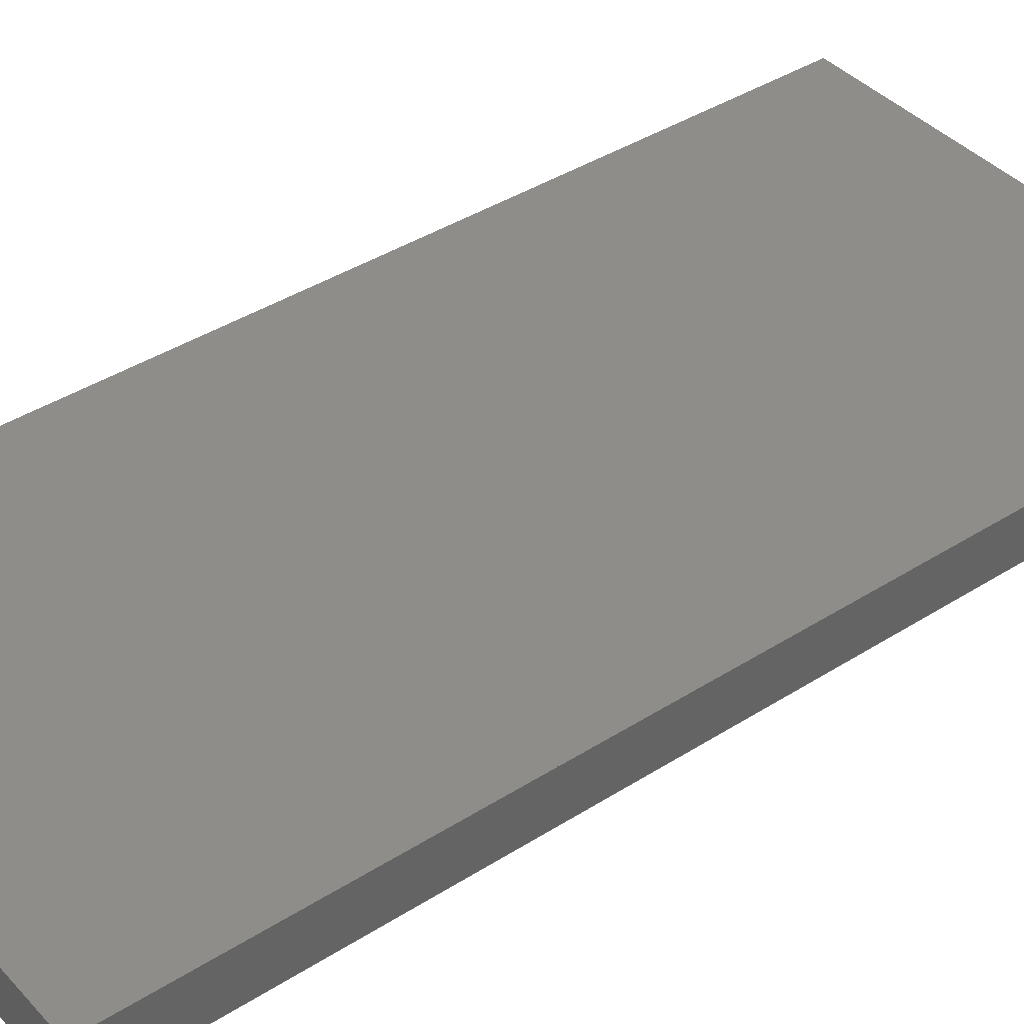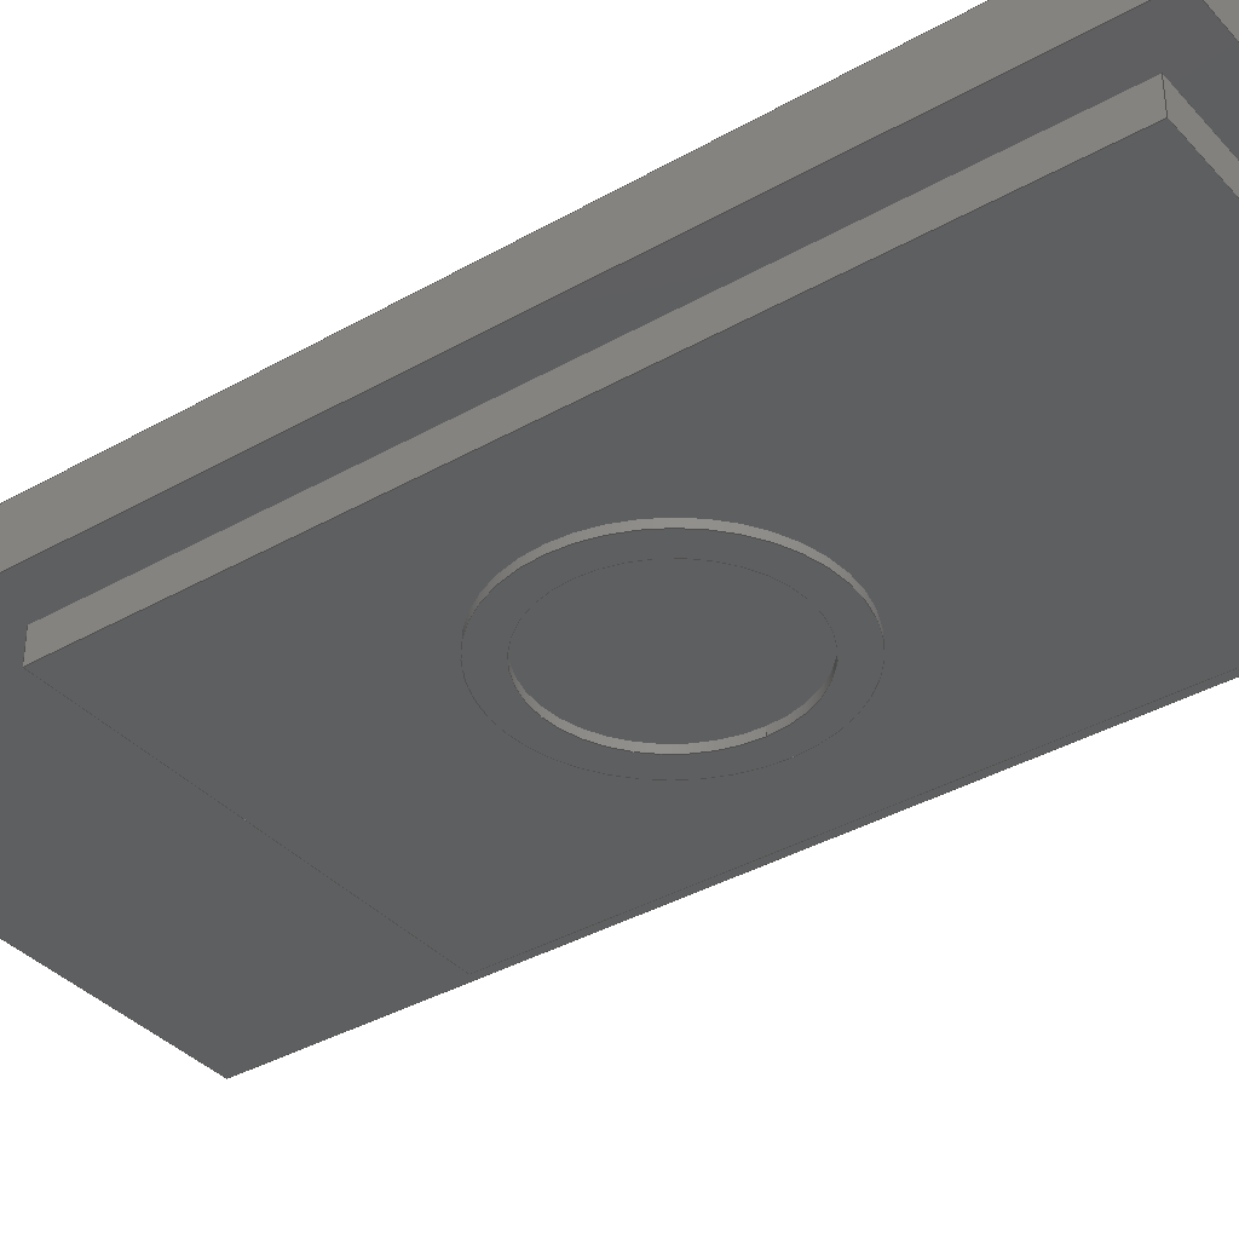
<metadata>
{"format":"step","ext":"step","renderer":"f3d","projection":"perspective","resolution":1024,"background":"white","views":[{"elev":40.3,"azim":-128.0,"up":"+Z"},{"elev":-37.0,"azim":-53.6,"up":"+Z"}]}
</metadata>
<code>
ISO-10303-21;
DATA;
#1=MECHANICAL_DESIGN_GEOMETRIC_PRESENTATION_REPRESENTATION('',(#4,#5),
#415);
#2=SHAPE_REPRESENTATION_RELATIONSHIP('SRR','None',#422,#3);
#3=ADVANCED_BREP_SHAPE_REPRESENTATION('',(#6,#7),#414);
#4=STYLED_ITEM('',(#431),#6);
#5=STYLED_ITEM('',(#431),#7);
#6=MANIFOLD_SOLID_BREP('Body1',#242);
#7=MANIFOLD_SOLID_BREP('Body22',#243);
#8=FACE_BOUND('',#43,.T.);
#9=FACE_BOUND('',#45,.T.);
#10=PLANE('',#263);
#11=PLANE('',#264);
#12=PLANE('',#265);
#13=PLANE('',#266);
#14=PLANE('',#267);
#15=PLANE('',#268);
#16=PLANE('',#269);
#17=PLANE('',#270);
#18=PLANE('',#271);
#19=PLANE('',#272);
#20=PLANE('',#273);
#21=PLANE('',#274);
#22=PLANE('',#275);
#23=PLANE('',#276);
#24=FACE_OUTER_BOUND('',#40,.T.);
#25=FACE_OUTER_BOUND('',#41,.T.);
#26=FACE_OUTER_BOUND('',#42,.T.);
#27=FACE_OUTER_BOUND('',#44,.T.);
#28=FACE_OUTER_BOUND('',#46,.T.);
#29=FACE_OUTER_BOUND('',#47,.T.);
#30=FACE_OUTER_BOUND('',#48,.T.);
#31=FACE_OUTER_BOUND('',#49,.T.);
#32=FACE_OUTER_BOUND('',#50,.T.);
#33=FACE_OUTER_BOUND('',#51,.T.);
#34=FACE_OUTER_BOUND('',#52,.T.);
#35=FACE_OUTER_BOUND('',#53,.T.);
#36=FACE_OUTER_BOUND('',#54,.T.);
#37=FACE_OUTER_BOUND('',#55,.T.);
#38=FACE_OUTER_BOUND('',#56,.T.);
#39=FACE_OUTER_BOUND('',#57,.T.);
#40=EDGE_LOOP('',(#164,#165,#166,#167));
#41=EDGE_LOOP('',(#168,#169,#170,#171));
#42=EDGE_LOOP('',(#172));
#43=EDGE_LOOP('',(#173));
#44=EDGE_LOOP('',(#174,#175,#176,#177));
#45=EDGE_LOOP('',(#178));
#46=EDGE_LOOP('',(#179,#180,#181,#182));
#47=EDGE_LOOP('',(#183,#184,#185,#186));
#48=EDGE_LOOP('',(#187,#188,#189,#190));
#49=EDGE_LOOP('',(#191,#192,#193,#194));
#50=EDGE_LOOP('',(#195,#196,#197,#198));
#51=EDGE_LOOP('',(#199));
#52=EDGE_LOOP('',(#200,#201,#202,#203));
#53=EDGE_LOOP('',(#204,#205,#206,#207));
#54=EDGE_LOOP('',(#208,#209,#210,#211));
#55=EDGE_LOOP('',(#212,#213,#214,#215));
#56=EDGE_LOOP('',(#216,#217,#218,#219));
#57=EDGE_LOOP('',(#220,#221,#222,#223));
#58=LINE('',#350,#84);
#59=LINE('',#356,#85);
#60=LINE('',#362,#86);
#61=LINE('',#364,#87);
#62=LINE('',#366,#88);
#63=LINE('',#367,#89);
#64=LINE('',#370,#90);
#65=LINE('',#372,#91);
#66=LINE('',#373,#92);
#67=LINE('',#376,#93);
#68=LINE('',#377,#94);
#69=LINE('',#380,#95);
#70=LINE('',#381,#96);
#71=LINE('',#383,#97);
#72=LINE('',#389,#98);
#73=LINE('',#391,#99);
#74=LINE('',#393,#100);
#75=LINE('',#394,#101);
#76=LINE('',#397,#102);
#77=LINE('',#399,#103);
#78=LINE('',#400,#104);
#79=LINE('',#403,#105);
#80=LINE('',#405,#106);
#81=LINE('',#406,#107);
#82=LINE('',#408,#108);
#83=LINE('',#409,#109);
#84=VECTOR('',#283,1.25);
#85=VECTOR('',#290,1.6);
#86=VECTOR('',#297,1);
#87=VECTOR('',#298,1);
#88=VECTOR('',#299,1);
#89=VECTOR('',#300,1);
#90=VECTOR('',#303,1);
#91=VECTOR('',#304,1);
#92=VECTOR('',#305,1);
#93=VECTOR('',#308,1);
#94=VECTOR('',#309,1);
#95=VECTOR('',#312,1);
#96=VECTOR('',#313,1);
#97=VECTOR('',#316,1);
#98=VECTOR('',#323,1);
#99=VECTOR('',#324,1);
#100=VECTOR('',#325,1);
#101=VECTOR('',#326,1);
#102=VECTOR('',#329,1);
#103=VECTOR('',#330,1);
#104=VECTOR('',#331,1);
#105=VECTOR('',#334,1);
#106=VECTOR('',#335,1);
#107=VECTOR('',#336,1);
#108=VECTOR('',#339,1);
#109=VECTOR('',#340,1);
#110=CIRCLE('',#258,1.25);
#111=CIRCLE('',#259,1.25);
#112=CIRCLE('',#261,1.6);
#113=CIRCLE('',#262,1.6);
#114=VERTEX_POINT('',#347);
#115=VERTEX_POINT('',#349);
#116=VERTEX_POINT('',#353);
#117=VERTEX_POINT('',#355);
#118=VERTEX_POINT('',#360);
#119=VERTEX_POINT('',#361);
#120=VERTEX_POINT('',#363);
#121=VERTEX_POINT('',#365);
#122=VERTEX_POINT('',#369);
#123=VERTEX_POINT('',#371);
#124=VERTEX_POINT('',#375);
#125=VERTEX_POINT('',#379);
#126=VERTEX_POINT('',#387);
#127=VERTEX_POINT('',#388);
#128=VERTEX_POINT('',#390);
#129=VERTEX_POINT('',#392);
#130=VERTEX_POINT('',#396);
#131=VERTEX_POINT('',#398);
#132=VERTEX_POINT('',#402);
#133=VERTEX_POINT('',#404);
#134=EDGE_CURVE('',#114,#114,#110,.T.);
#135=EDGE_CURVE('',#114,#115,#58,.T.);
#136=EDGE_CURVE('',#115,#115,#111,.T.);
#137=EDGE_CURVE('',#116,#116,#112,.T.);
#138=EDGE_CURVE('',#116,#117,#59,.T.);
#139=EDGE_CURVE('',#117,#117,#113,.T.);
#140=EDGE_CURVE('',#118,#119,#60,.T.);
#141=EDGE_CURVE('',#120,#118,#61,.T.);
#142=EDGE_CURVE('',#121,#120,#62,.T.);
#143=EDGE_CURVE('',#119,#121,#63,.T.);
#144=EDGE_CURVE('',#118,#122,#64,.T.);
#145=EDGE_CURVE('',#123,#122,#65,.T.);
#146=EDGE_CURVE('',#120,#123,#66,.T.);
#147=EDGE_CURVE('',#124,#123,#67,.T.);
#148=EDGE_CURVE('',#121,#124,#68,.T.);
#149=EDGE_CURVE('',#125,#124,#69,.T.);
#150=EDGE_CURVE('',#119,#125,#70,.T.);
#151=EDGE_CURVE('',#122,#125,#71,.T.);
#152=EDGE_CURVE('',#126,#127,#72,.T.);
#153=EDGE_CURVE('',#126,#128,#73,.T.);
#154=EDGE_CURVE('',#129,#128,#74,.T.);
#155=EDGE_CURVE('',#127,#129,#75,.T.);
#156=EDGE_CURVE('',#127,#130,#76,.T.);
#157=EDGE_CURVE('',#131,#129,#77,.T.);
#158=EDGE_CURVE('',#130,#131,#78,.T.);
#159=EDGE_CURVE('',#130,#132,#79,.T.);
#160=EDGE_CURVE('',#133,#131,#80,.T.);
#161=EDGE_CURVE('',#132,#133,#81,.T.);
#162=EDGE_CURVE('',#132,#126,#82,.T.);
#163=EDGE_CURVE('',#128,#133,#83,.T.);
#164=ORIENTED_EDGE('',*,*,#134,.F.);
#165=ORIENTED_EDGE('',*,*,#135,.T.);
#166=ORIENTED_EDGE('',*,*,#136,.F.);
#167=ORIENTED_EDGE('',*,*,#135,.F.);
#168=ORIENTED_EDGE('',*,*,#137,.F.);
#169=ORIENTED_EDGE('',*,*,#138,.T.);
#170=ORIENTED_EDGE('',*,*,#139,.F.);
#171=ORIENTED_EDGE('',*,*,#138,.F.);
#172=ORIENTED_EDGE('',*,*,#137,.T.);
#173=ORIENTED_EDGE('',*,*,#134,.T.);
#174=ORIENTED_EDGE('',*,*,#140,.F.);
#175=ORIENTED_EDGE('',*,*,#141,.F.);
#176=ORIENTED_EDGE('',*,*,#142,.F.);
#177=ORIENTED_EDGE('',*,*,#143,.F.);
#178=ORIENTED_EDGE('',*,*,#139,.T.);
#179=ORIENTED_EDGE('',*,*,#141,.T.);
#180=ORIENTED_EDGE('',*,*,#144,.T.);
#181=ORIENTED_EDGE('',*,*,#145,.F.);
#182=ORIENTED_EDGE('',*,*,#146,.F.);
#183=ORIENTED_EDGE('',*,*,#142,.T.);
#184=ORIENTED_EDGE('',*,*,#146,.T.);
#185=ORIENTED_EDGE('',*,*,#147,.F.);
#186=ORIENTED_EDGE('',*,*,#148,.F.);
#187=ORIENTED_EDGE('',*,*,#143,.T.);
#188=ORIENTED_EDGE('',*,*,#148,.T.);
#189=ORIENTED_EDGE('',*,*,#149,.F.);
#190=ORIENTED_EDGE('',*,*,#150,.F.);
#191=ORIENTED_EDGE('',*,*,#140,.T.);
#192=ORIENTED_EDGE('',*,*,#150,.T.);
#193=ORIENTED_EDGE('',*,*,#151,.F.);
#194=ORIENTED_EDGE('',*,*,#144,.F.);
#195=ORIENTED_EDGE('',*,*,#151,.T.);
#196=ORIENTED_EDGE('',*,*,#149,.T.);
#197=ORIENTED_EDGE('',*,*,#147,.T.);
#198=ORIENTED_EDGE('',*,*,#145,.T.);
#199=ORIENTED_EDGE('',*,*,#136,.T.);
#200=ORIENTED_EDGE('',*,*,#152,.F.);
#201=ORIENTED_EDGE('',*,*,#153,.T.);
#202=ORIENTED_EDGE('',*,*,#154,.F.);
#203=ORIENTED_EDGE('',*,*,#155,.F.);
#204=ORIENTED_EDGE('',*,*,#156,.F.);
#205=ORIENTED_EDGE('',*,*,#155,.T.);
#206=ORIENTED_EDGE('',*,*,#157,.F.);
#207=ORIENTED_EDGE('',*,*,#158,.F.);
#208=ORIENTED_EDGE('',*,*,#159,.F.);
#209=ORIENTED_EDGE('',*,*,#158,.T.);
#210=ORIENTED_EDGE('',*,*,#160,.F.);
#211=ORIENTED_EDGE('',*,*,#161,.F.);
#212=ORIENTED_EDGE('',*,*,#162,.F.);
#213=ORIENTED_EDGE('',*,*,#161,.T.);
#214=ORIENTED_EDGE('',*,*,#163,.F.);
#215=ORIENTED_EDGE('',*,*,#153,.F.);
#216=ORIENTED_EDGE('',*,*,#163,.T.);
#217=ORIENTED_EDGE('',*,*,#160,.T.);
#218=ORIENTED_EDGE('',*,*,#157,.T.);
#219=ORIENTED_EDGE('',*,*,#154,.T.);
#220=ORIENTED_EDGE('',*,*,#162,.T.);
#221=ORIENTED_EDGE('',*,*,#152,.T.);
#222=ORIENTED_EDGE('',*,*,#156,.T.);
#223=ORIENTED_EDGE('',*,*,#159,.T.);
#224=CYLINDRICAL_SURFACE('',#257,1.25);
#225=CYLINDRICAL_SURFACE('',#260,1.6);
#226=ADVANCED_FACE('',(#24),#224,.F.);
#227=ADVANCED_FACE('',(#25),#225,.T.);
#228=ADVANCED_FACE('',(#26,#8),#10,.T.);
#229=ADVANCED_FACE('',(#27,#9),#11,.F.);
#230=ADVANCED_FACE('',(#28),#12,.T.);
#231=ADVANCED_FACE('',(#29),#13,.T.);
#232=ADVANCED_FACE('',(#30),#14,.T.);
#233=ADVANCED_FACE('',(#31),#15,.T.);
#234=ADVANCED_FACE('',(#32),#16,.T.);
#235=ADVANCED_FACE('',(#33),#17,.F.);
#236=ADVANCED_FACE('',(#34),#18,.T.);
#237=ADVANCED_FACE('',(#35),#19,.T.);
#238=ADVANCED_FACE('',(#36),#20,.T.);
#239=ADVANCED_FACE('',(#37),#21,.T.);
#240=ADVANCED_FACE('',(#38),#22,.T.);
#241=ADVANCED_FACE('',(#39),#23,.F.);
#242=CLOSED_SHELL('',(#226,#227,#228,#229,#230,#231,#232,#233,#234,#235));
#243=CLOSED_SHELL('',(#236,#237,#238,#239,#240,#241));
#244=DERIVED_UNIT_ELEMENT(#246,1);
#245=DERIVED_UNIT_ELEMENT(#417,3);
#246=(
MASS_UNIT()
NAMED_UNIT(*)
SI_UNIT(.KILO.,.GRAM.)
);
#247=DERIVED_UNIT((#244,#245));
#248=MEASURE_REPRESENTATION_ITEM('density measure',
POSITIVE_RATIO_MEASURE(7850),#247);
#249=PROPERTY_DEFINITION_REPRESENTATION(#254,#251);
#250=PROPERTY_DEFINITION_REPRESENTATION(#255,#252);
#251=REPRESENTATION('material name',(#253),#414);
#252=REPRESENTATION('density',(#248),#414);
#253=DESCRIPTIVE_REPRESENTATION_ITEM('Steel','Steel');
#254=PROPERTY_DEFINITION('material property','material name',#424);
#255=PROPERTY_DEFINITION('material property','density of part',#424);
#256=AXIS2_PLACEMENT_3D('placement',#345,#277,#278);
#257=AXIS2_PLACEMENT_3D('',#346,#279,#280);
#258=AXIS2_PLACEMENT_3D('',#348,#281,#282);
#259=AXIS2_PLACEMENT_3D('',#351,#284,#285);
#260=AXIS2_PLACEMENT_3D('',#352,#286,#287);
#261=AXIS2_PLACEMENT_3D('',#354,#288,#289);
#262=AXIS2_PLACEMENT_3D('',#357,#291,#292);
#263=AXIS2_PLACEMENT_3D('',#358,#293,#294);
#264=AXIS2_PLACEMENT_3D('',#359,#295,#296);
#265=AXIS2_PLACEMENT_3D('',#368,#301,#302);
#266=AXIS2_PLACEMENT_3D('',#374,#306,#307);
#267=AXIS2_PLACEMENT_3D('',#378,#310,#311);
#268=AXIS2_PLACEMENT_3D('',#382,#314,#315);
#269=AXIS2_PLACEMENT_3D('',#384,#317,#318);
#270=AXIS2_PLACEMENT_3D('',#385,#319,#320);
#271=AXIS2_PLACEMENT_3D('',#386,#321,#322);
#272=AXIS2_PLACEMENT_3D('',#395,#327,#328);
#273=AXIS2_PLACEMENT_3D('',#401,#332,#333);
#274=AXIS2_PLACEMENT_3D('',#407,#337,#338);
#275=AXIS2_PLACEMENT_3D('',#410,#341,#342);
#276=AXIS2_PLACEMENT_3D('',#411,#343,#344);
#277=DIRECTION('axis',(0,0,1));
#278=DIRECTION('refdir',(1,0,0));
#279=DIRECTION('center_axis',(0,0,-1));
#280=DIRECTION('ref_axis',(-1,0,0));
#281=DIRECTION('center_axis',(0,0,1));
#282=DIRECTION('ref_axis',(-1,0,0));
#283=DIRECTION('',(0,0,1));
#284=DIRECTION('center_axis',(0,0,-1));
#285=DIRECTION('ref_axis',(-1,0,0));
#286=DIRECTION('center_axis',(0,0,-1));
#287=DIRECTION('ref_axis',(-1,0,0));
#288=DIRECTION('center_axis',(0,0,-1));
#289=DIRECTION('ref_axis',(-1,0,0));
#290=DIRECTION('',(0,0,1));
#291=DIRECTION('center_axis',(0,0,1));
#292=DIRECTION('ref_axis',(-1,0,0));
#293=DIRECTION('center_axis',(0,0,-1));
#294=DIRECTION('ref_axis',(-1,0,0));
#295=DIRECTION('center_axis',(0,0,1));
#296=DIRECTION('ref_axis',(1,0,0));
#297=DIRECTION('',(0,-1,0));
#298=DIRECTION('',(-1,0,0));
#299=DIRECTION('',(0,1,0));
#300=DIRECTION('',(1,0,0));
#301=DIRECTION('center_axis',(0,1,0));
#302=DIRECTION('ref_axis',(-1,0,0));
#303=DIRECTION('',(0,0,1));
#304=DIRECTION('',(-1,0,0));
#305=DIRECTION('',(0,0,1));
#306=DIRECTION('center_axis',(1,0,0));
#307=DIRECTION('ref_axis',(0,1,0));
#308=DIRECTION('',(0,1,0));
#309=DIRECTION('',(0,0,1));
#310=DIRECTION('center_axis',(0,-1,0));
#311=DIRECTION('ref_axis',(1,0,0));
#312=DIRECTION('',(1,0,0));
#313=DIRECTION('',(0,0,1));
#314=DIRECTION('center_axis',(-1,0,0));
#315=DIRECTION('ref_axis',(0,-1,0));
#316=DIRECTION('',(0,-1,0));
#317=DIRECTION('center_axis',(0,0,1));
#318=DIRECTION('ref_axis',(1,0,0));
#319=DIRECTION('center_axis',(0,0,1));
#320=DIRECTION('ref_axis',(1,0,0));
#321=DIRECTION('center_axis',(-1,0,0));
#322=DIRECTION('ref_axis',(0,1,0));
#323=DIRECTION('',(0,-1,0));
#324=DIRECTION('',(0,0,-1));
#325=DIRECTION('',(0,1,0));
#326=DIRECTION('',(0,0,-1));
#327=DIRECTION('center_axis',(0,-1,0));
#328=DIRECTION('ref_axis',(-1,0,0));
#329=DIRECTION('',(1,0,0));
#330=DIRECTION('',(-1,0,0));
#331=DIRECTION('',(0,0,-1));
#332=DIRECTION('center_axis',(1,0,0));
#333=DIRECTION('ref_axis',(0,-1,0));
#334=DIRECTION('',(0,1,0));
#335=DIRECTION('',(0,-1,0));
#336=DIRECTION('',(0,0,-1));
#337=DIRECTION('center_axis',(0,1,0));
#338=DIRECTION('ref_axis',(1,0,0));
#339=DIRECTION('',(-1,0,0));
#340=DIRECTION('',(1,0,0));
#341=DIRECTION('center_axis',(0,0,-1));
#342=DIRECTION('ref_axis',(-1,0,0));
#343=DIRECTION('center_axis',(0,0,-1));
#344=DIRECTION('ref_axis',(-1,0,0));
#345=CARTESIAN_POINT('',(0,0,0));
#346=CARTESIAN_POINT('Origin',(8.354,11.41,0));
#347=CARTESIAN_POINT('',(9.604,11.41,-0.5));
#348=CARTESIAN_POINT('Origin',(8.354,11.41,-0.5));
#349=CARTESIAN_POINT('',(9.604,11.41,0));
#350=CARTESIAN_POINT('',(9.604,11.41,0));
#351=CARTESIAN_POINT('Origin',(8.354,11.41,0));
#352=CARTESIAN_POINT('Origin',(8.354,11.41,0));
#353=CARTESIAN_POINT('',(9.954,11.41,-0.5));
#354=CARTESIAN_POINT('Origin',(8.354,11.41,-0.5));
#355=CARTESIAN_POINT('',(9.954,11.41,0));
#356=CARTESIAN_POINT('',(9.954,11.41,0));
#357=CARTESIAN_POINT('Origin',(8.354,11.41,0));
#358=CARTESIAN_POINT('Origin',(8.354,11.41,-0.5));
#359=CARTESIAN_POINT('Origin',(8.356,11.91,0));
#360=CARTESIAN_POINT('',(5,18.83,0));
#361=CARTESIAN_POINT('',(5,5,0));
#362=CARTESIAN_POINT('',(5,18.83,0));
#363=CARTESIAN_POINT('',(11.71,18.83,0));
#364=CARTESIAN_POINT('',(11.71,18.83,0));
#365=CARTESIAN_POINT('',(11.71,5,0));
#366=CARTESIAN_POINT('',(11.71,5,0));
#367=CARTESIAN_POINT('',(5,5,0));
#368=CARTESIAN_POINT('Origin',(11.71,18.83,0));
#369=CARTESIAN_POINT('',(5,18.83,0.71));
#370=CARTESIAN_POINT('',(5,18.83,0));
#371=CARTESIAN_POINT('',(11.71,18.83,0.71));
#372=CARTESIAN_POINT('',(11.71,18.83,0.71));
#373=CARTESIAN_POINT('',(11.71,18.83,0));
#374=CARTESIAN_POINT('Origin',(11.71,5,0));
#375=CARTESIAN_POINT('',(11.71,5,0.71));
#376=CARTESIAN_POINT('',(11.71,5,0.71));
#377=CARTESIAN_POINT('',(11.71,5,0));
#378=CARTESIAN_POINT('Origin',(5,5,0));
#379=CARTESIAN_POINT('',(5,5,0.71));
#380=CARTESIAN_POINT('',(5,5,0.71));
#381=CARTESIAN_POINT('',(5,5,0));
#382=CARTESIAN_POINT('Origin',(5,18.83,0));
#383=CARTESIAN_POINT('',(5,18.83,0.71));
#384=CARTESIAN_POINT('Origin',(8.356,11.91,0.71));
#385=CARTESIAN_POINT('Origin',(8.356,11.91,0));
#386=CARTESIAN_POINT('Origin',(5.604,5.533,0));
#387=CARTESIAN_POINT('',(5.604,15.53,0));
#388=CARTESIAN_POINT('',(5.604,5.533,0));
#389=CARTESIAN_POINT('',(5.604,15.53,0));
#390=CARTESIAN_POINT('',(5.604,15.53,-0.4));
#391=CARTESIAN_POINT('',(5.604,15.53,0));
#392=CARTESIAN_POINT('',(5.604,5.533,-0.4));
#393=CARTESIAN_POINT('',(5.604,15.53,-0.4));
#394=CARTESIAN_POINT('',(5.604,5.533,0));
#395=CARTESIAN_POINT('Origin',(11.1,5.533,0));
#396=CARTESIAN_POINT('',(11.1,5.533,0));
#397=CARTESIAN_POINT('',(5.604,5.533,0));
#398=CARTESIAN_POINT('',(11.1,5.533,-0.4));
#399=CARTESIAN_POINT('',(5.604,5.533,-0.4));
#400=CARTESIAN_POINT('',(11.1,5.533,0));
#401=CARTESIAN_POINT('Origin',(11.1,15.53,0));
#402=CARTESIAN_POINT('',(11.1,15.53,0));
#403=CARTESIAN_POINT('',(11.1,5.533,0));
#404=CARTESIAN_POINT('',(11.1,15.53,-0.4));
#405=CARTESIAN_POINT('',(11.1,5.533,-0.4));
#406=CARTESIAN_POINT('',(11.1,15.53,0));
#407=CARTESIAN_POINT('Origin',(5.604,15.53,0));
#408=CARTESIAN_POINT('',(11.1,15.53,0));
#409=CARTESIAN_POINT('',(11.1,15.53,-0.4));
#410=CARTESIAN_POINT('Origin',(8.354,10.53,-0.4));
#411=CARTESIAN_POINT('Origin',(8.354,10.53,0));
#412=UNCERTAINTY_MEASURE_WITH_UNIT(LENGTH_MEASURE(0.001),#416,
'DISTANCE_ACCURACY_VALUE',
'Maximum model space distance between geometric entities at asserted c
onnectivities');
#413=UNCERTAINTY_MEASURE_WITH_UNIT(LENGTH_MEASURE(0.001),#416,
'DISTANCE_ACCURACY_VALUE',
'Maximum model space distance between geometric entities at asserted c
onnectivities');
#414=(
GEOMETRIC_REPRESENTATION_CONTEXT(3)
GLOBAL_UNCERTAINTY_ASSIGNED_CONTEXT((#412))
GLOBAL_UNIT_ASSIGNED_CONTEXT((#416,#418,#419))
REPRESENTATION_CONTEXT('','3D')
);
#415=(
GEOMETRIC_REPRESENTATION_CONTEXT(3)
GLOBAL_UNCERTAINTY_ASSIGNED_CONTEXT((#413))
GLOBAL_UNIT_ASSIGNED_CONTEXT((#416,#418,#419))
REPRESENTATION_CONTEXT('','3D')
);
#416=(
LENGTH_UNIT()
NAMED_UNIT(*)
SI_UNIT(.CENTI.,.METRE.)
);
#417=(
LENGTH_UNIT()
NAMED_UNIT(*)
SI_UNIT($,.METRE.)
);
#418=(
NAMED_UNIT(*)
PLANE_ANGLE_UNIT()
SI_UNIT($,.RADIAN.)
);
#419=(
NAMED_UNIT(*)
SI_UNIT($,.STERADIAN.)
SOLID_ANGLE_UNIT()
);
#420=SHAPE_DEFINITION_REPRESENTATION(#421,#422);
#421=PRODUCT_DEFINITION_SHAPE('',$,#424);
#422=SHAPE_REPRESENTATION('',(#256),#414);
#423=PRODUCT_DEFINITION_CONTEXT('part definition',#428,'design');
#424=PRODUCT_DEFINITION('Untitled','Untitled',#425,#423);
#425=PRODUCT_DEFINITION_FORMATION('',$,#430);
#426=PRODUCT_RELATED_PRODUCT_CATEGORY('Untitled','Untitled',(#430));
#427=APPLICATION_PROTOCOL_DEFINITION('international standard',
'automotive_design',2009,#428);
#428=APPLICATION_CONTEXT(
'Core Data for Automotive Mechanical Design Process');
#429=PRODUCT_CONTEXT('part definition',#428,'mechanical');
#430=PRODUCT('Untitled','Untitled',$,(#429));
#431=PRESENTATION_STYLE_ASSIGNMENT((#432));
#432=SURFACE_STYLE_USAGE(.BOTH.,#433);
#433=SURFACE_SIDE_STYLE('',(#434));
#434=SURFACE_STYLE_FILL_AREA(#435);
#435=FILL_AREA_STYLE('Steel - Satin',(#436));
#436=FILL_AREA_STYLE_COLOUR('Steel - Satin',#437);
#437=COLOUR_RGB('Steel - Satin',0.6275,0.6275,0.6275);
ENDSEC;
END-ISO-10303-21;

</code>
